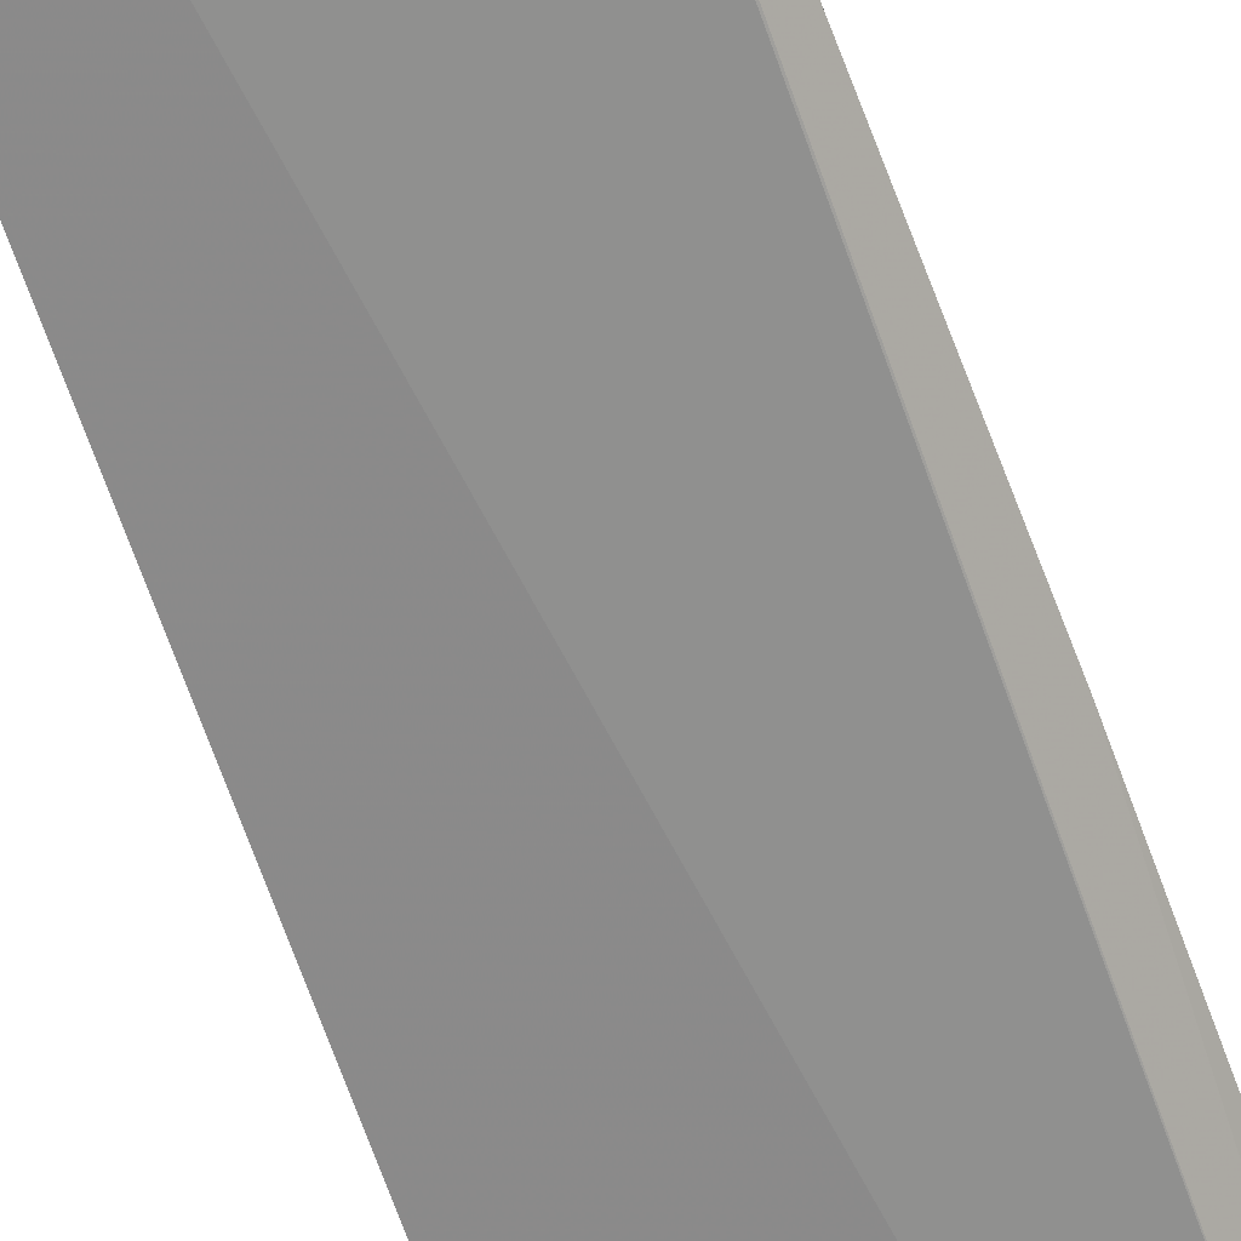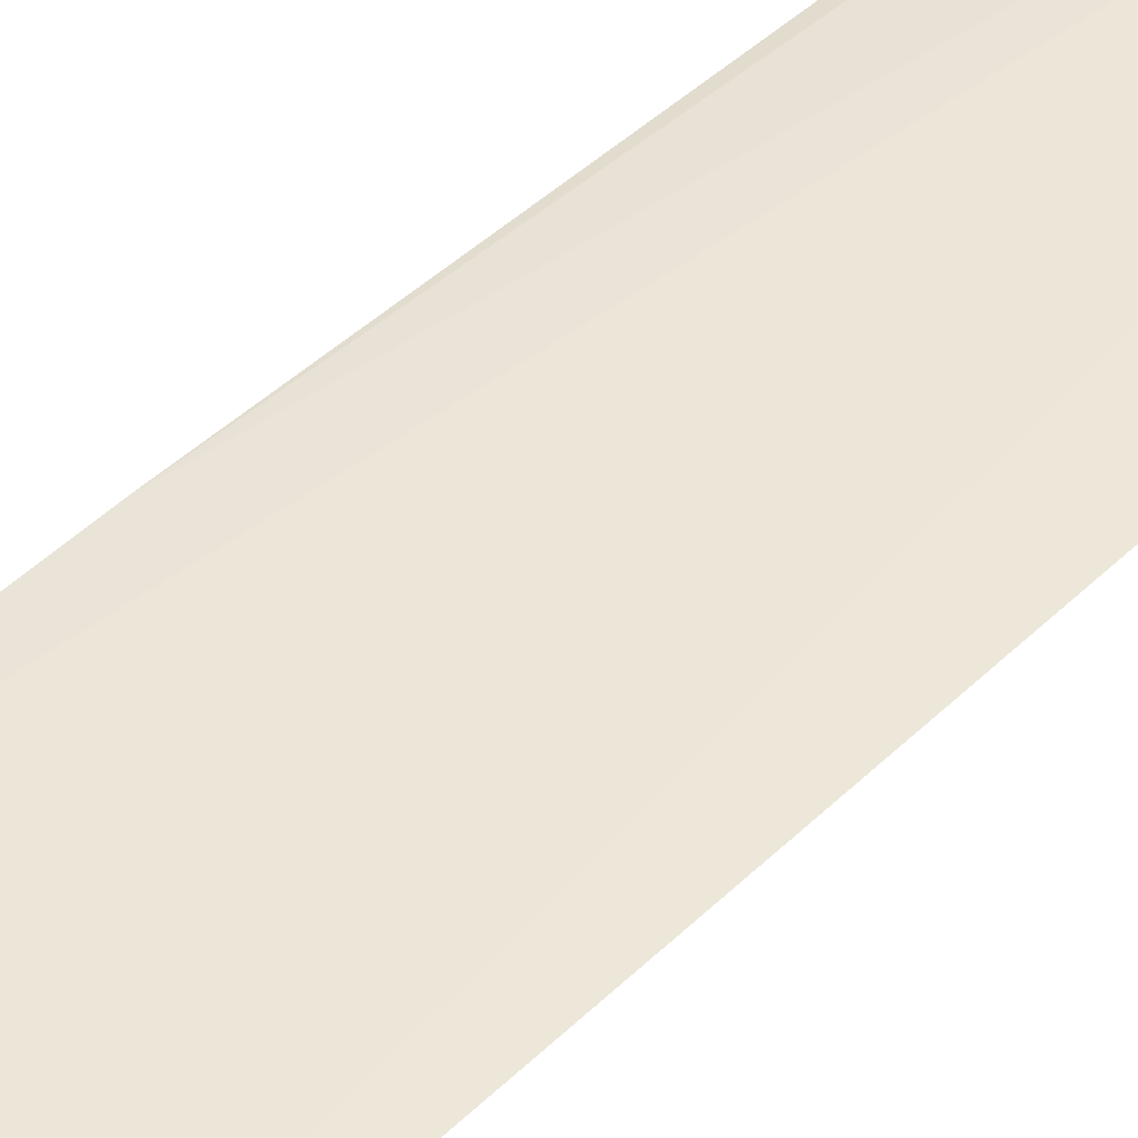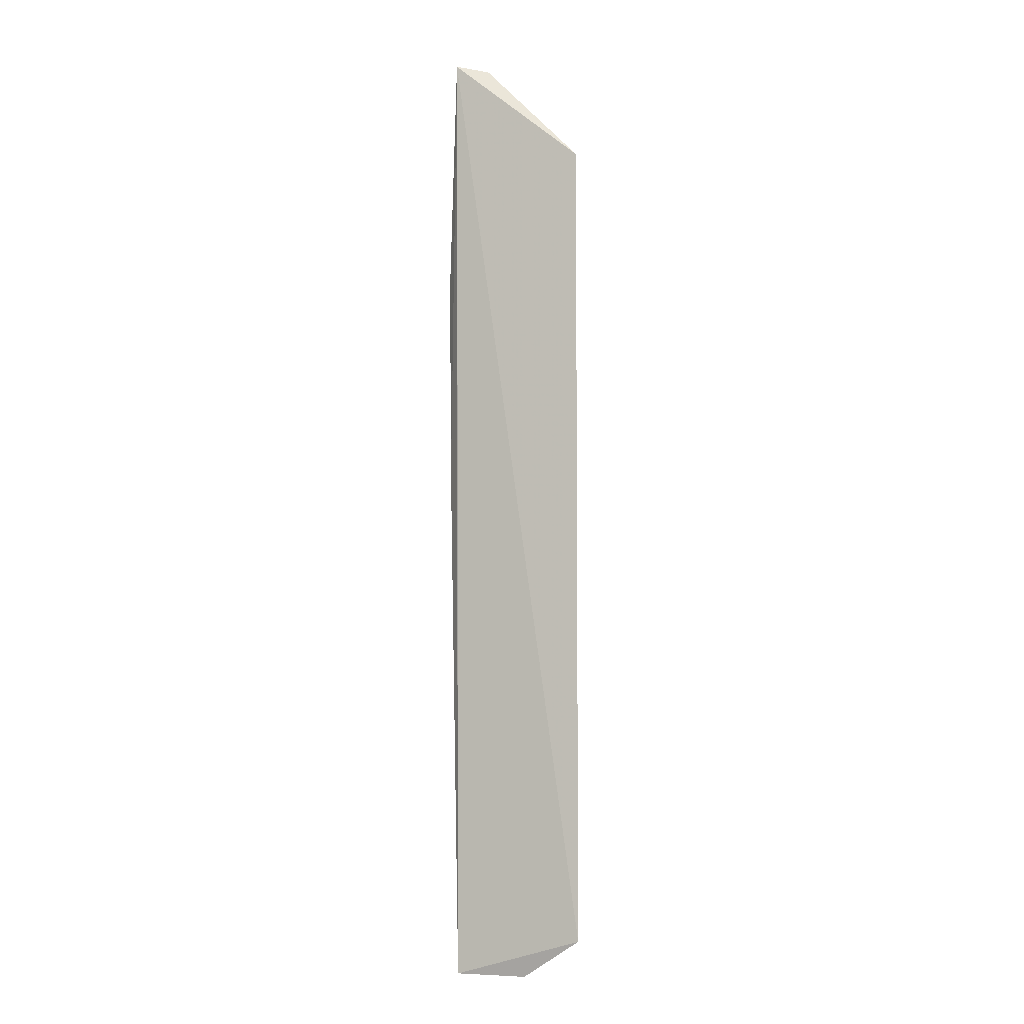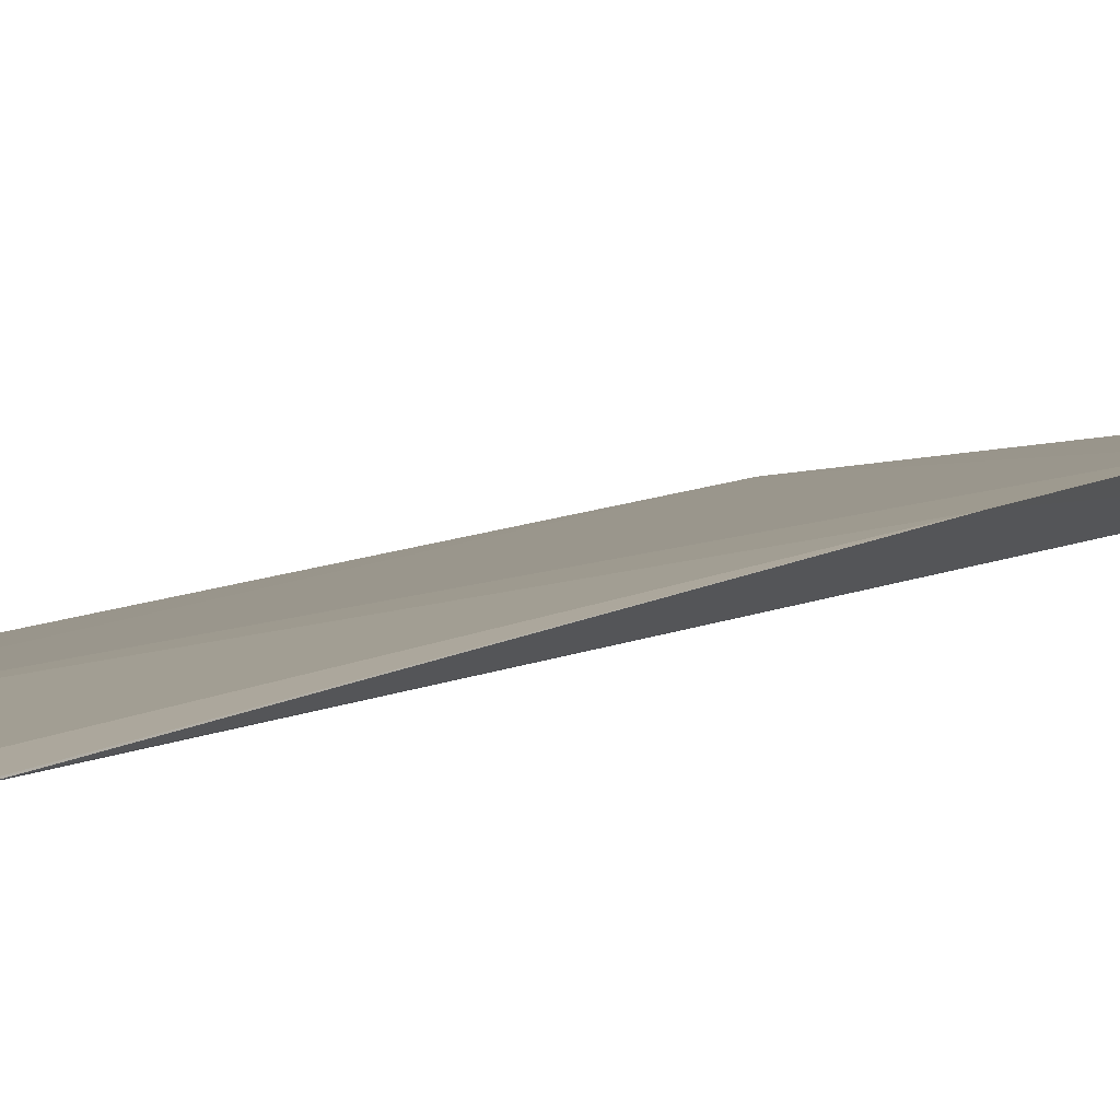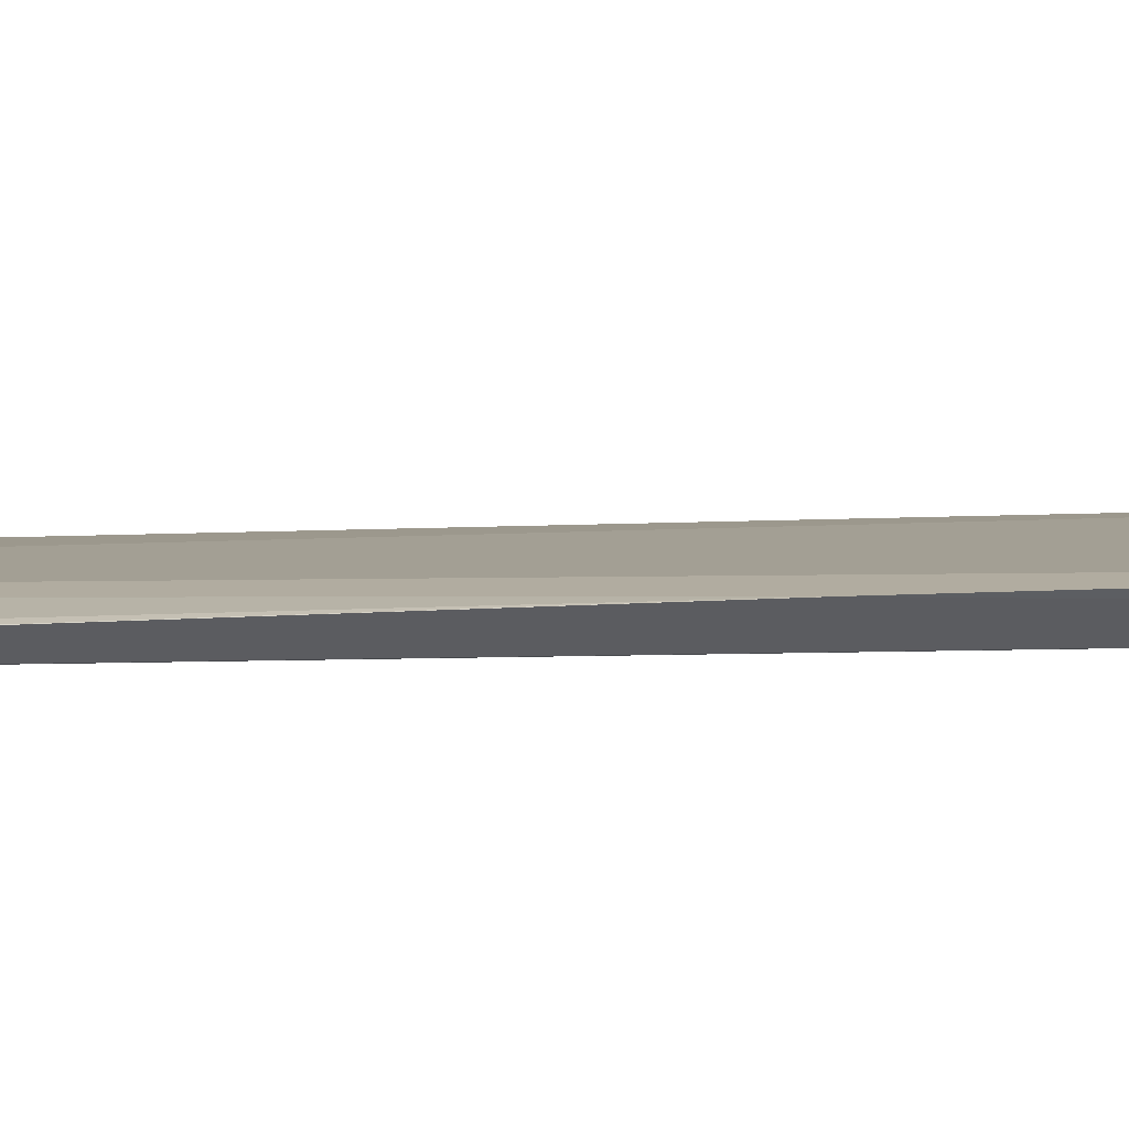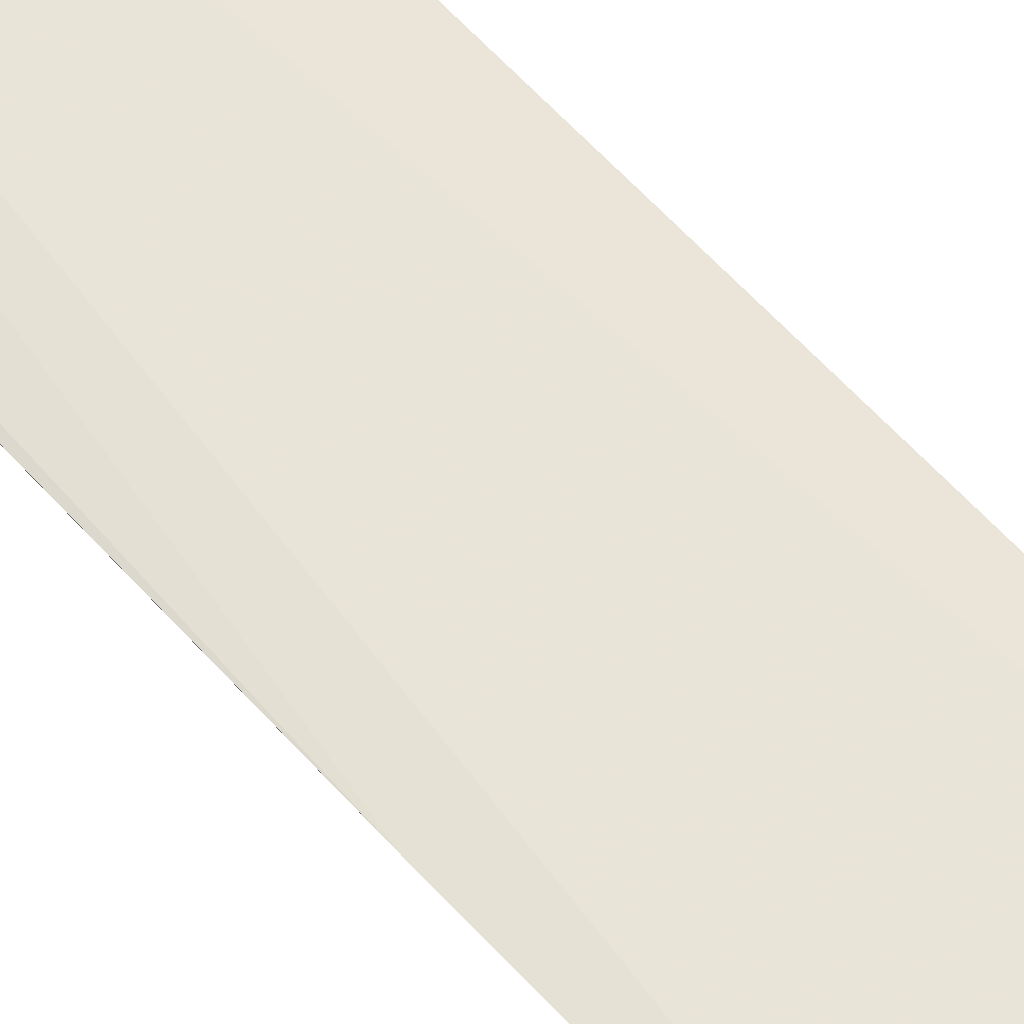
<metadata>
{"format":"obj","ext":"obj","renderer":"f3d","projection":"perspective","resolution":1024,"background":"white","views":[{"elev":-63.8,"azim":18.8,"up":"+Z"},{"elev":41.3,"azim":-140.8,"up":"+Z"},{"elev":-4.1,"azim":-162.1,"up":"+Y"},{"elev":4.1,"azim":17.8,"up":"+Z"},{"elev":12.0,"azim":83.6,"up":"+Z"},{"elev":66.6,"azim":136.4,"up":"+Z"}]}
</metadata>
<code>
v 0.9637 0.2527 -0.01422
v 0.964 -0.06257 -0.01445
v 0.9642 0.2545 -0.01761
v 0.9206 0.2195 -0.01716
v 0.9688 0.1777 -0.0114
v 0.9205 -0.04928 -0.01691
v 0.9537 0.2527 -0.01379
v 0.9681 0.1101 -0.01183
v 0.9405 -0.06254 -0.01379
v 0.9571 0.2527 -0.01384
v 0.9643 -0.0526 -0.01442
v 0.96 -0.06256 -0.01402
v 0.9602 0.2527 -0.01397
f 5 3 1
f 6 3 2
f 6 4 3
f 7 3 4
f 7 4 5
f 8 3 5
f 9 5 4
f 9 4 6
f 9 8 5
f 9 6 2
f 10 7 5
f 10 1 3
f 10 3 7
f 11 8 2
f 11 2 3
f 11 3 8
f 12 9 2
f 12 2 8
f 12 8 9
f 13 10 5
f 13 5 1
f 13 1 10

</code>
